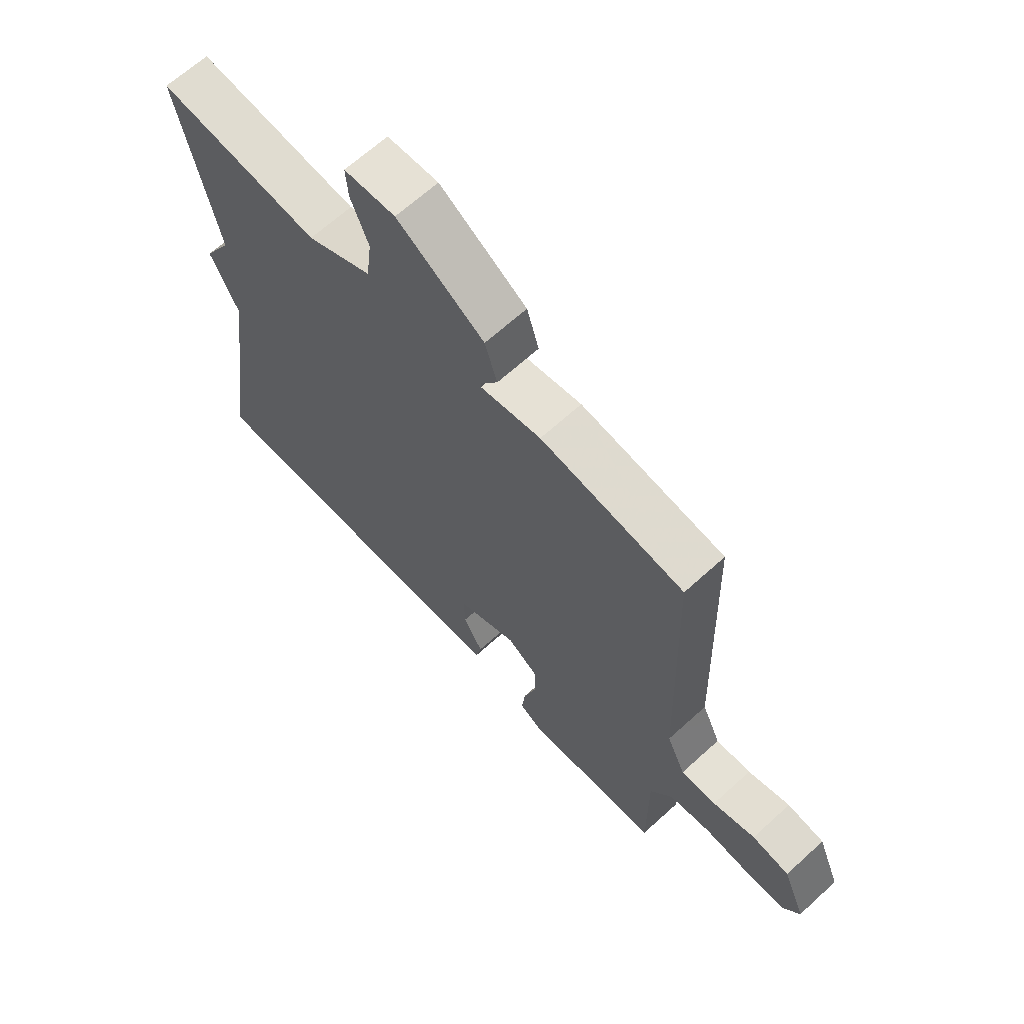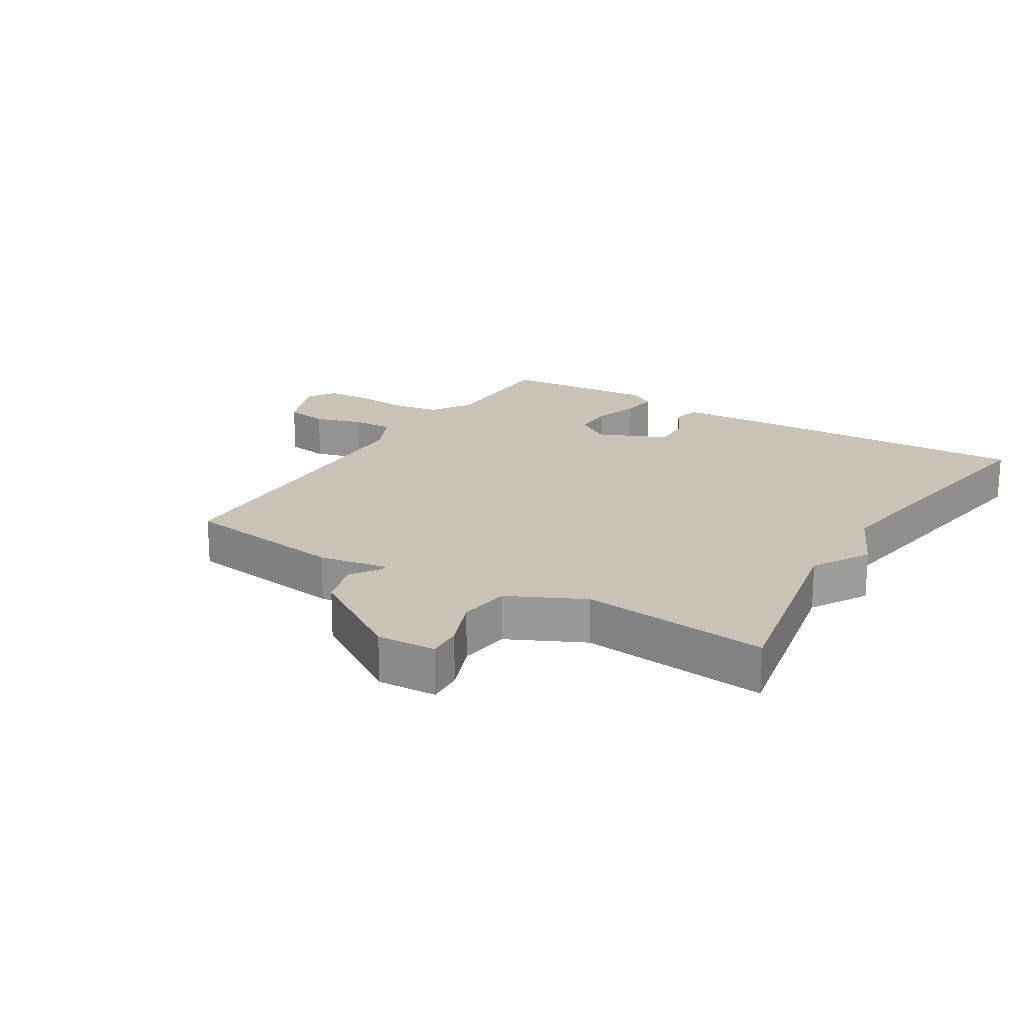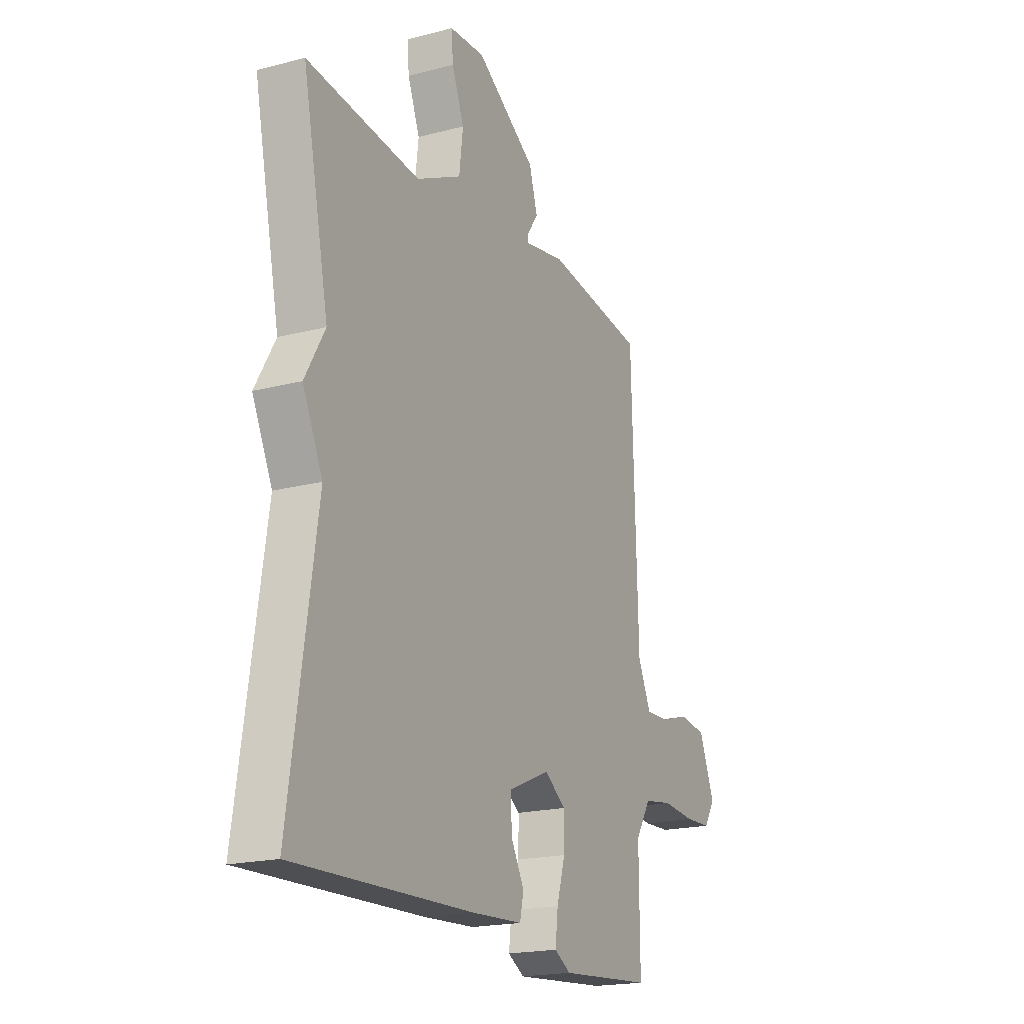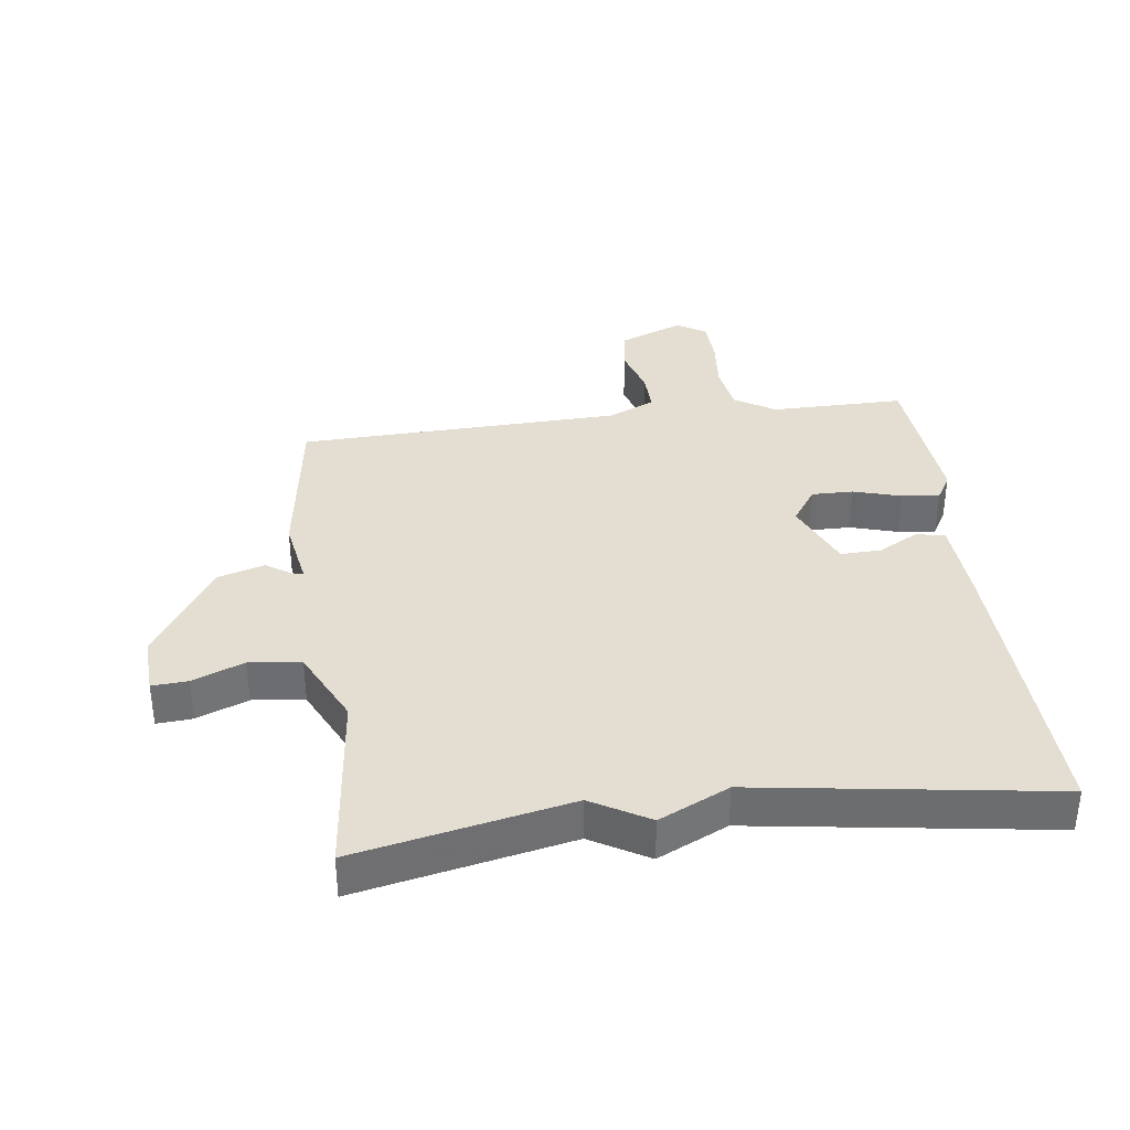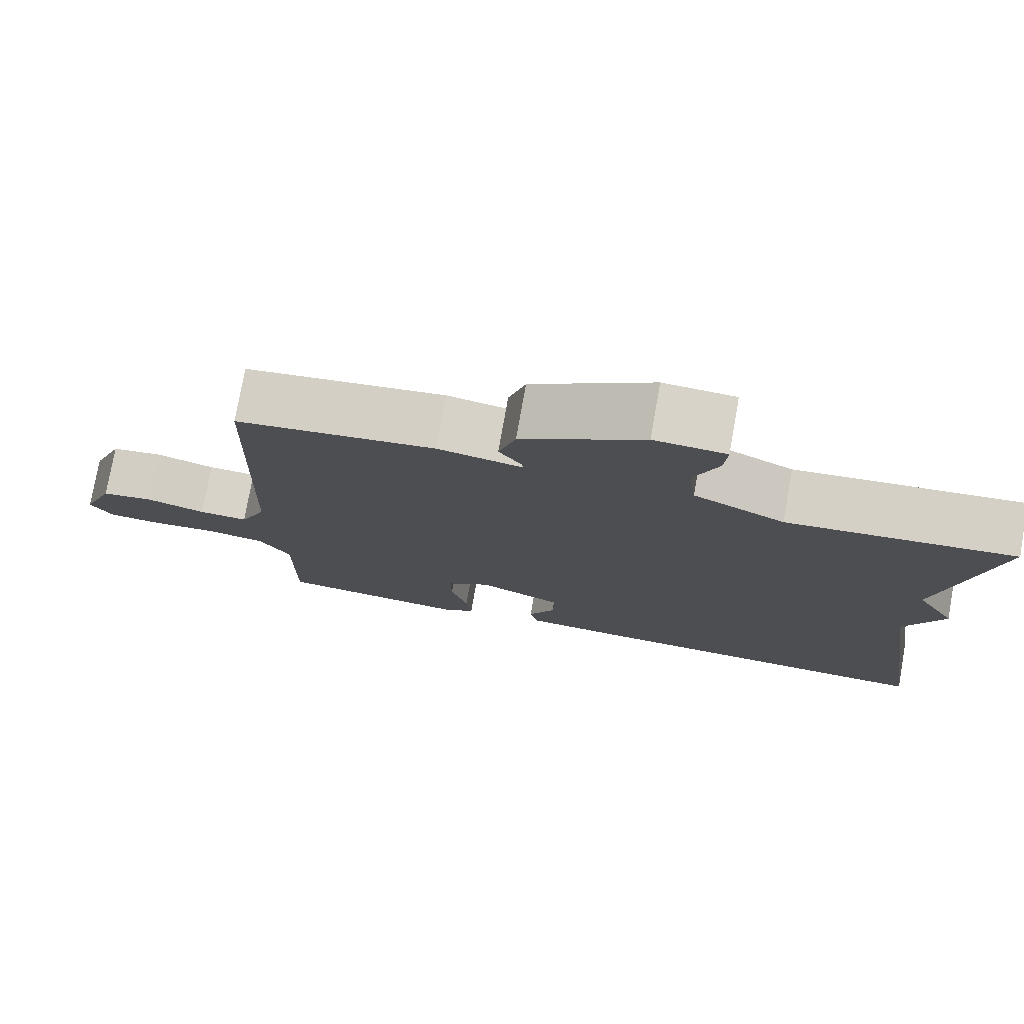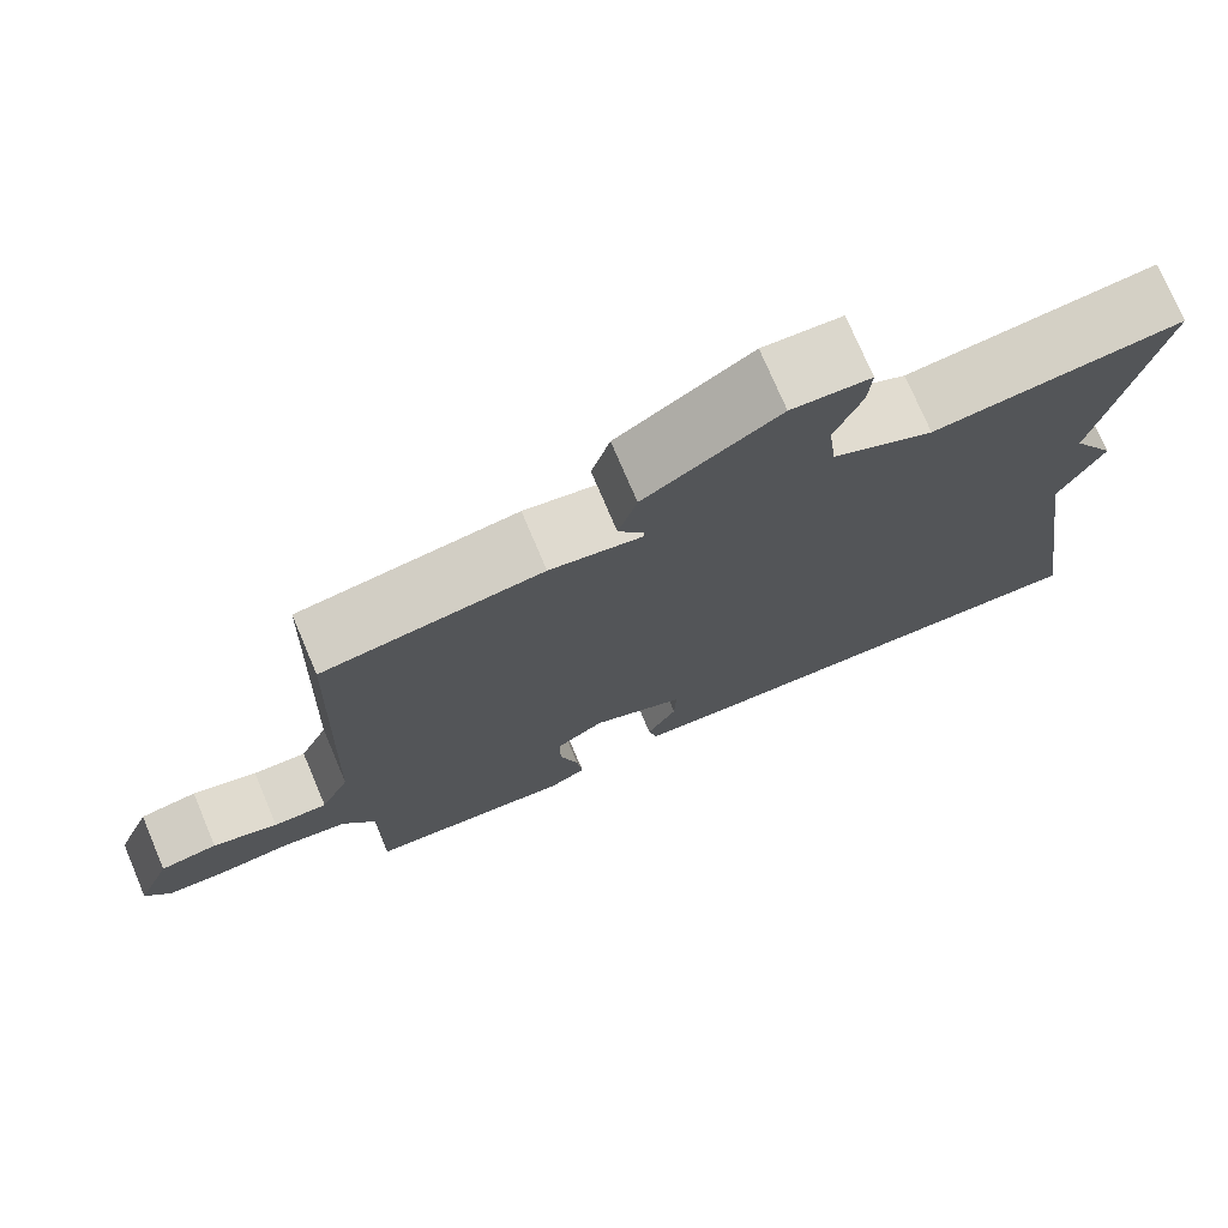
<metadata>
{"format":"obj","ext":"obj","renderer":"f3d","projection":"perspective","resolution":1024,"background":"white","views":[{"elev":65.7,"azim":-132.5,"up":"+Z"},{"elev":19.5,"azim":31.7,"up":"+Y"},{"elev":-19.3,"azim":116.2,"up":"+Z"},{"elev":36.0,"azim":82.6,"up":"+Y"},{"elev":76.7,"azim":10.1,"up":"+Z"},{"elev":74.9,"azim":-23.0,"up":"+Z"}]}
</metadata>
<code>
v 0.5 0.07 -0.5
v 0.031 0.07 -0.484
v -0.103 0.07 -0.476
v -0.113 0.07 -0.431
v -0.078 0.07 -0.367
v -0.076 0.07 -0.303
v -0.185 0.07 -0.256
v -0.242 0.07 -0.295
v -0.241 0.07 -0.361
v -0.219 0.07 -0.435
v -0.212 0.07 -0.495
v -0.255 0.07 -0.52
v -0.5 0.07 -0.5
v -0.499 0.07 -0.289
v -0.539 0.07 -0.225
v -0.615 0.07 -0.213
v -0.701 0.07 -0.221
v -0.771 0.07 -0.218
v -0.8 0.07 -0.172
v -0.759 0.07 -0.071
v -0.691 0.07 -0.06
v -0.614 0.07 -0.083
v -0.55 0.07 -0.085
v -0.516 0.07 -0.011
v -0.5 0.07 0.5
v -0.24 0.07 0.537
v -0.13 0.07 0.518
v -0.131 0.07 0.531
v -0.161 0.07 0.575
v -0.139 0.07 0.648
v 0.019 0.07 0.75
v 0.112 0.07 0.745
v 0.108 0.07 0.689
v 0.076 0.07 0.608
v 0.086 0.07 0.526
v 0.205 0.07 0.468
v 0.5 0.07 0.5
v 0.431 0.07 0.165
v 0.483 0.07 0.075
v 0.431 0.07 -0.035
v 0.5 0 -0.5
v 0.031 0 -0.484
v -0.103 0 -0.476
v -0.113 0 -0.431
v -0.078 0 -0.367
v -0.076 0 -0.303
v -0.185 0 -0.256
v -0.242 0 -0.295
v -0.241 0 -0.361
v -0.219 0 -0.435
v -0.212 0 -0.495
v -0.255 0 -0.52
v -0.5 0 -0.5
v -0.499 0 -0.289
v -0.539 0 -0.225
v -0.615 0 -0.213
v -0.701 0 -0.221
v -0.771 0 -0.218
v -0.8 0 -0.172
v -0.759 0 -0.071
v -0.691 0 -0.06
v -0.614 0 -0.083
v -0.55 0 -0.085
v -0.516 0 -0.011
v -0.5 0 0.5
v -0.24 0 0.537
v -0.13 0 0.518
v -0.131 0 0.531
v -0.161 0 0.575
v -0.139 0 0.648
v 0.019 0 0.75
v 0.112 0 0.745
v 0.108 0 0.689
v 0.076 0 0.608
v 0.086 0 0.526
v 0.205 0 0.468
v 0.5 0 0.5
v 0.431 0 0.165
v 0.483 0 0.075
v 0.431 0 -0.035
f 38 39 40
f 36 37 38
f 35 36 38 40
f 32 33 34
f 31 32 34
f 30 31 34
f 29 30 34
f 28 29 34
f 27 28 34 35
f 24 25 26 27
f 35 40 1
f 27 35 1
f 24 27 1
f 23 24 1
f 20 21 22
f 19 20 22
f 18 19 22
f 17 18 22
f 16 17 22
f 15 16 22 23
f 12 13 14
f 11 12 14
f 10 11 14
f 9 10 14
f 14 15 23
f 9 14 23
f 8 9 23
f 3 4 5
f 2 3 5
f 1 2 5
f 1 5 6
f 23 1 6 7
f 7 8 23
f 80 79 78
f 78 77 76
f 80 78 76 75
f 74 73 72
f 74 72 71
f 74 71 70
f 74 70 69
f 74 69 68
f 75 74 68 67
f 67 66 65 64
f 41 80 75
f 41 75 67
f 41 67 64
f 41 64 63
f 62 61 60
f 62 60 59
f 62 59 58
f 62 58 57
f 62 57 56
f 63 62 56 55
f 54 53 52
f 54 52 51
f 54 51 50
f 54 50 49
f 63 55 54
f 63 54 49
f 63 49 48
f 45 44 43
f 45 43 42
f 45 42 41
f 46 45 41
f 47 46 41 63
f 63 48 47
f 1 41 42 2
f 2 42 43 3
f 3 43 44 4
f 4 44 45 5
f 5 45 46 6
f 6 46 47 7
f 7 47 48 8
f 8 48 49 9
f 9 49 50 10
f 10 50 51 11
f 11 51 52 12
f 12 52 53 13
f 13 53 54 14
f 14 54 55 15
f 15 55 56 16
f 16 56 57 17
f 17 57 58 18
f 18 58 59 19
f 19 59 60 20
f 20 60 61 21
f 21 61 62 22
f 22 62 63 23
f 23 63 64 24
f 24 64 65 25
f 25 65 66 26
f 26 66 67 27
f 27 67 68 28
f 28 68 69 29
f 29 69 70 30
f 30 70 71 31
f 31 71 72 32
f 32 72 73 33
f 33 73 74 34
f 34 74 75 35
f 35 75 76 36
f 36 76 77 37
f 37 77 78 38
f 38 78 79 39
f 39 79 80 40
f 40 80 41 1

</code>
